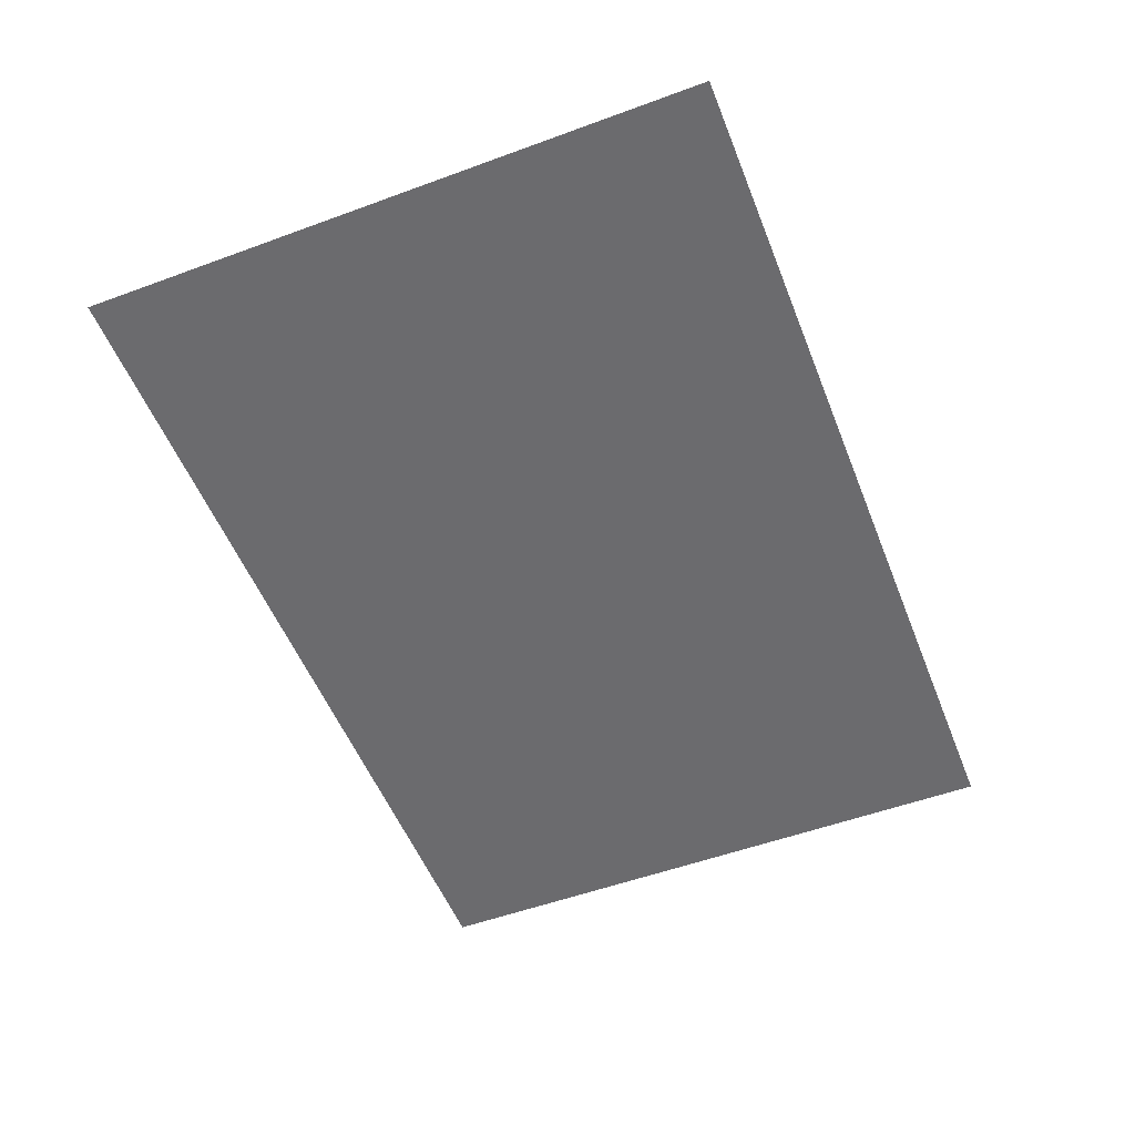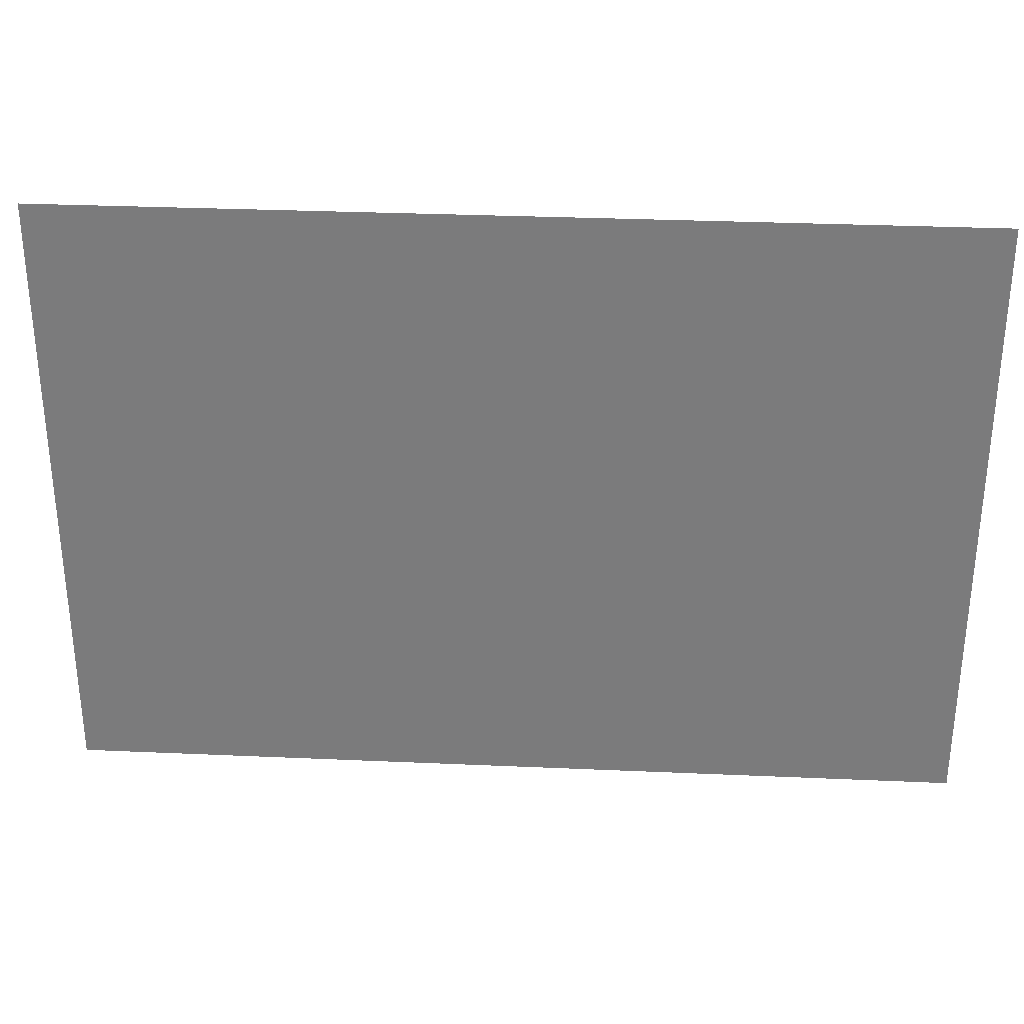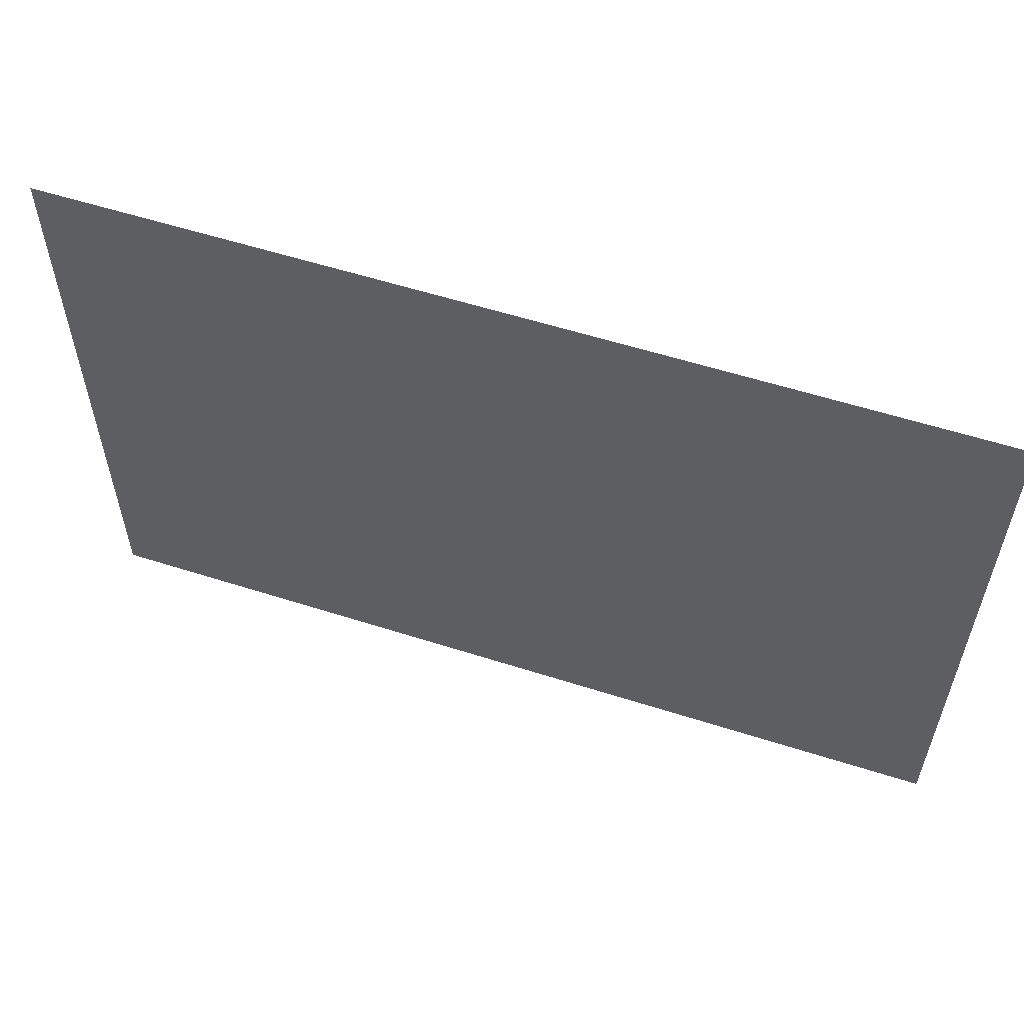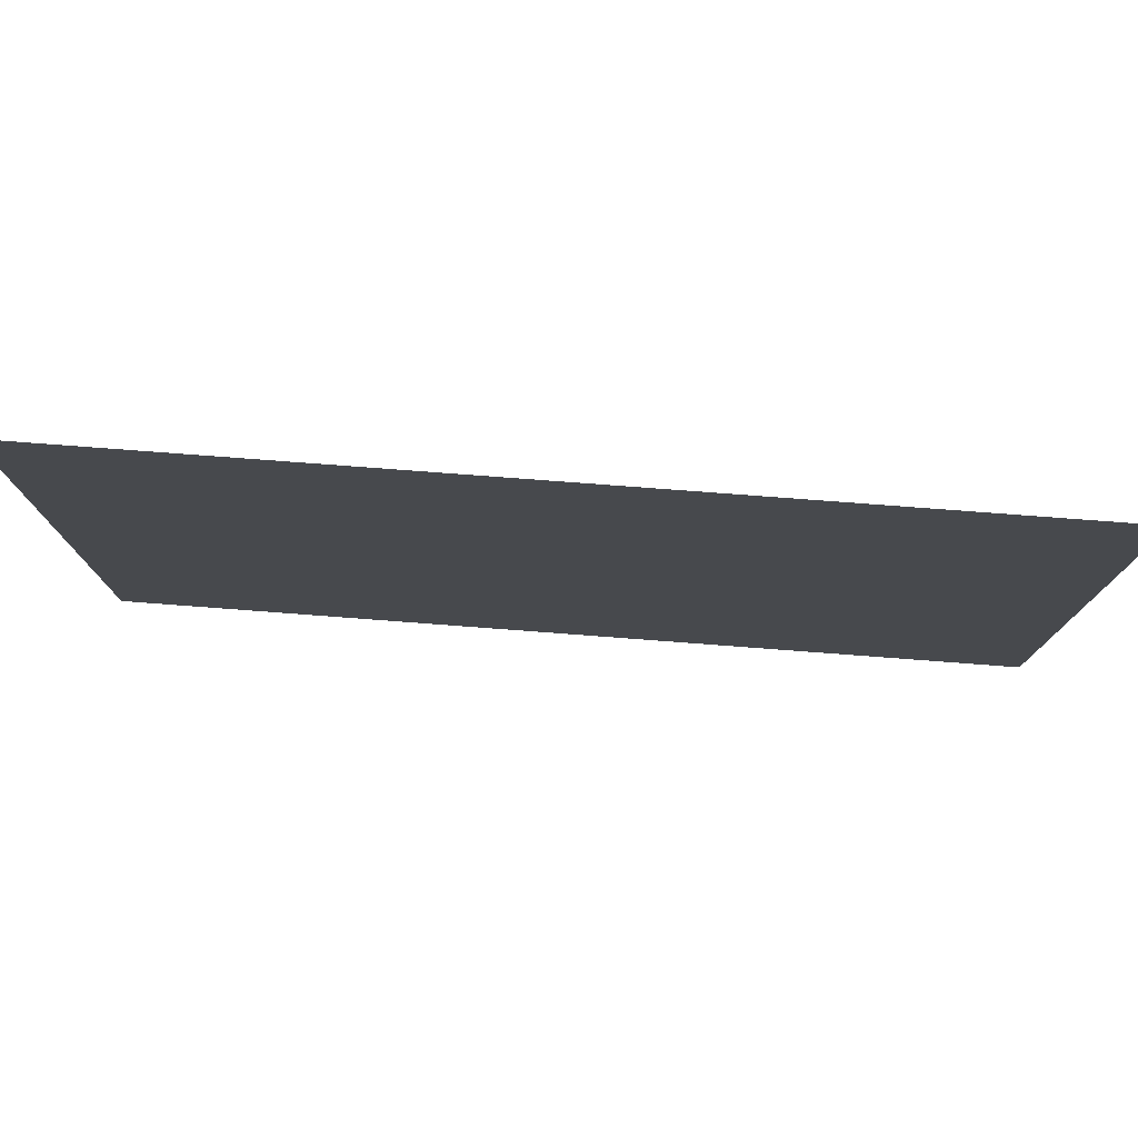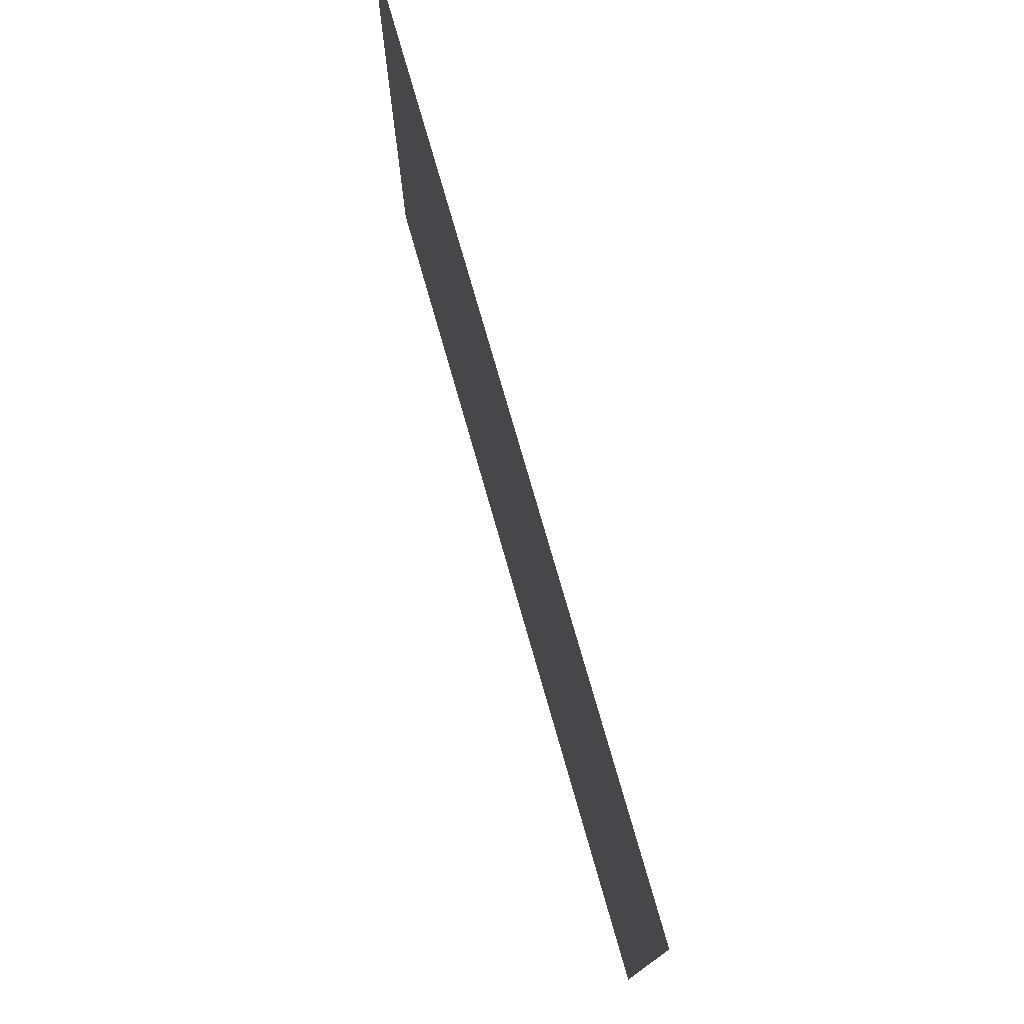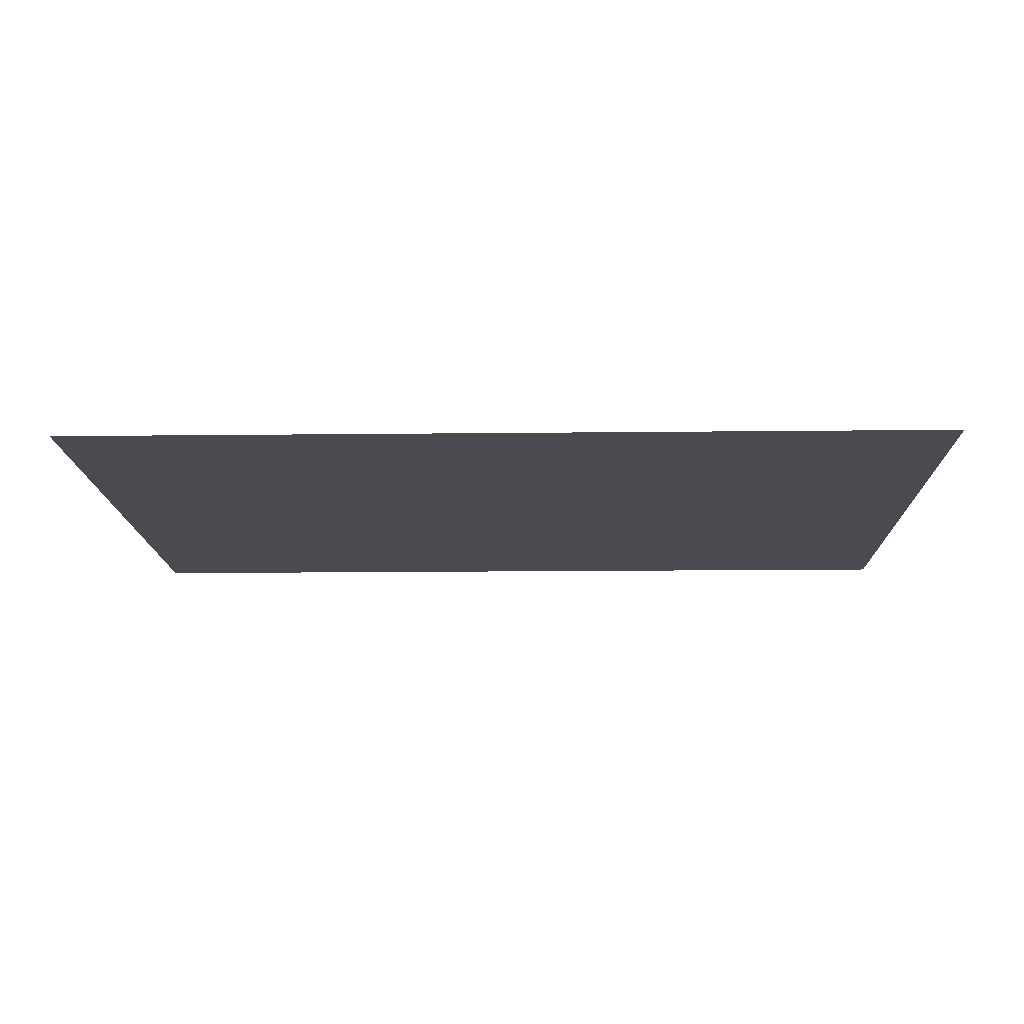
<metadata>
{"format":"obj","ext":"obj","renderer":"f3d","projection":"perspective","resolution":1024,"background":"white","views":[{"elev":-53.5,"azim":-68.6,"up":"+Y"},{"elev":31.1,"azim":-176.4,"up":"+Z"},{"elev":57.3,"azim":-161.6,"up":"+Z"},{"elev":77.9,"azim":-175.7,"up":"+Z"},{"elev":75.7,"azim":74.1,"up":"+Z"},{"elev":-14.5,"azim":-178.6,"up":"+Y"}]}
</metadata>
<code>
o mesh18/mesh18-geometry#mesh18-geometry
v 0.4327 -0.08838 -0.21
v -0.3627 -0.08838 0.3385
v -0.3627 -0.08838 -0.21
v 0.4327 -0.08838 0.3385
f 1 2 3
f 2 1 4
f 3 2 1
f 4 1 2

</code>
